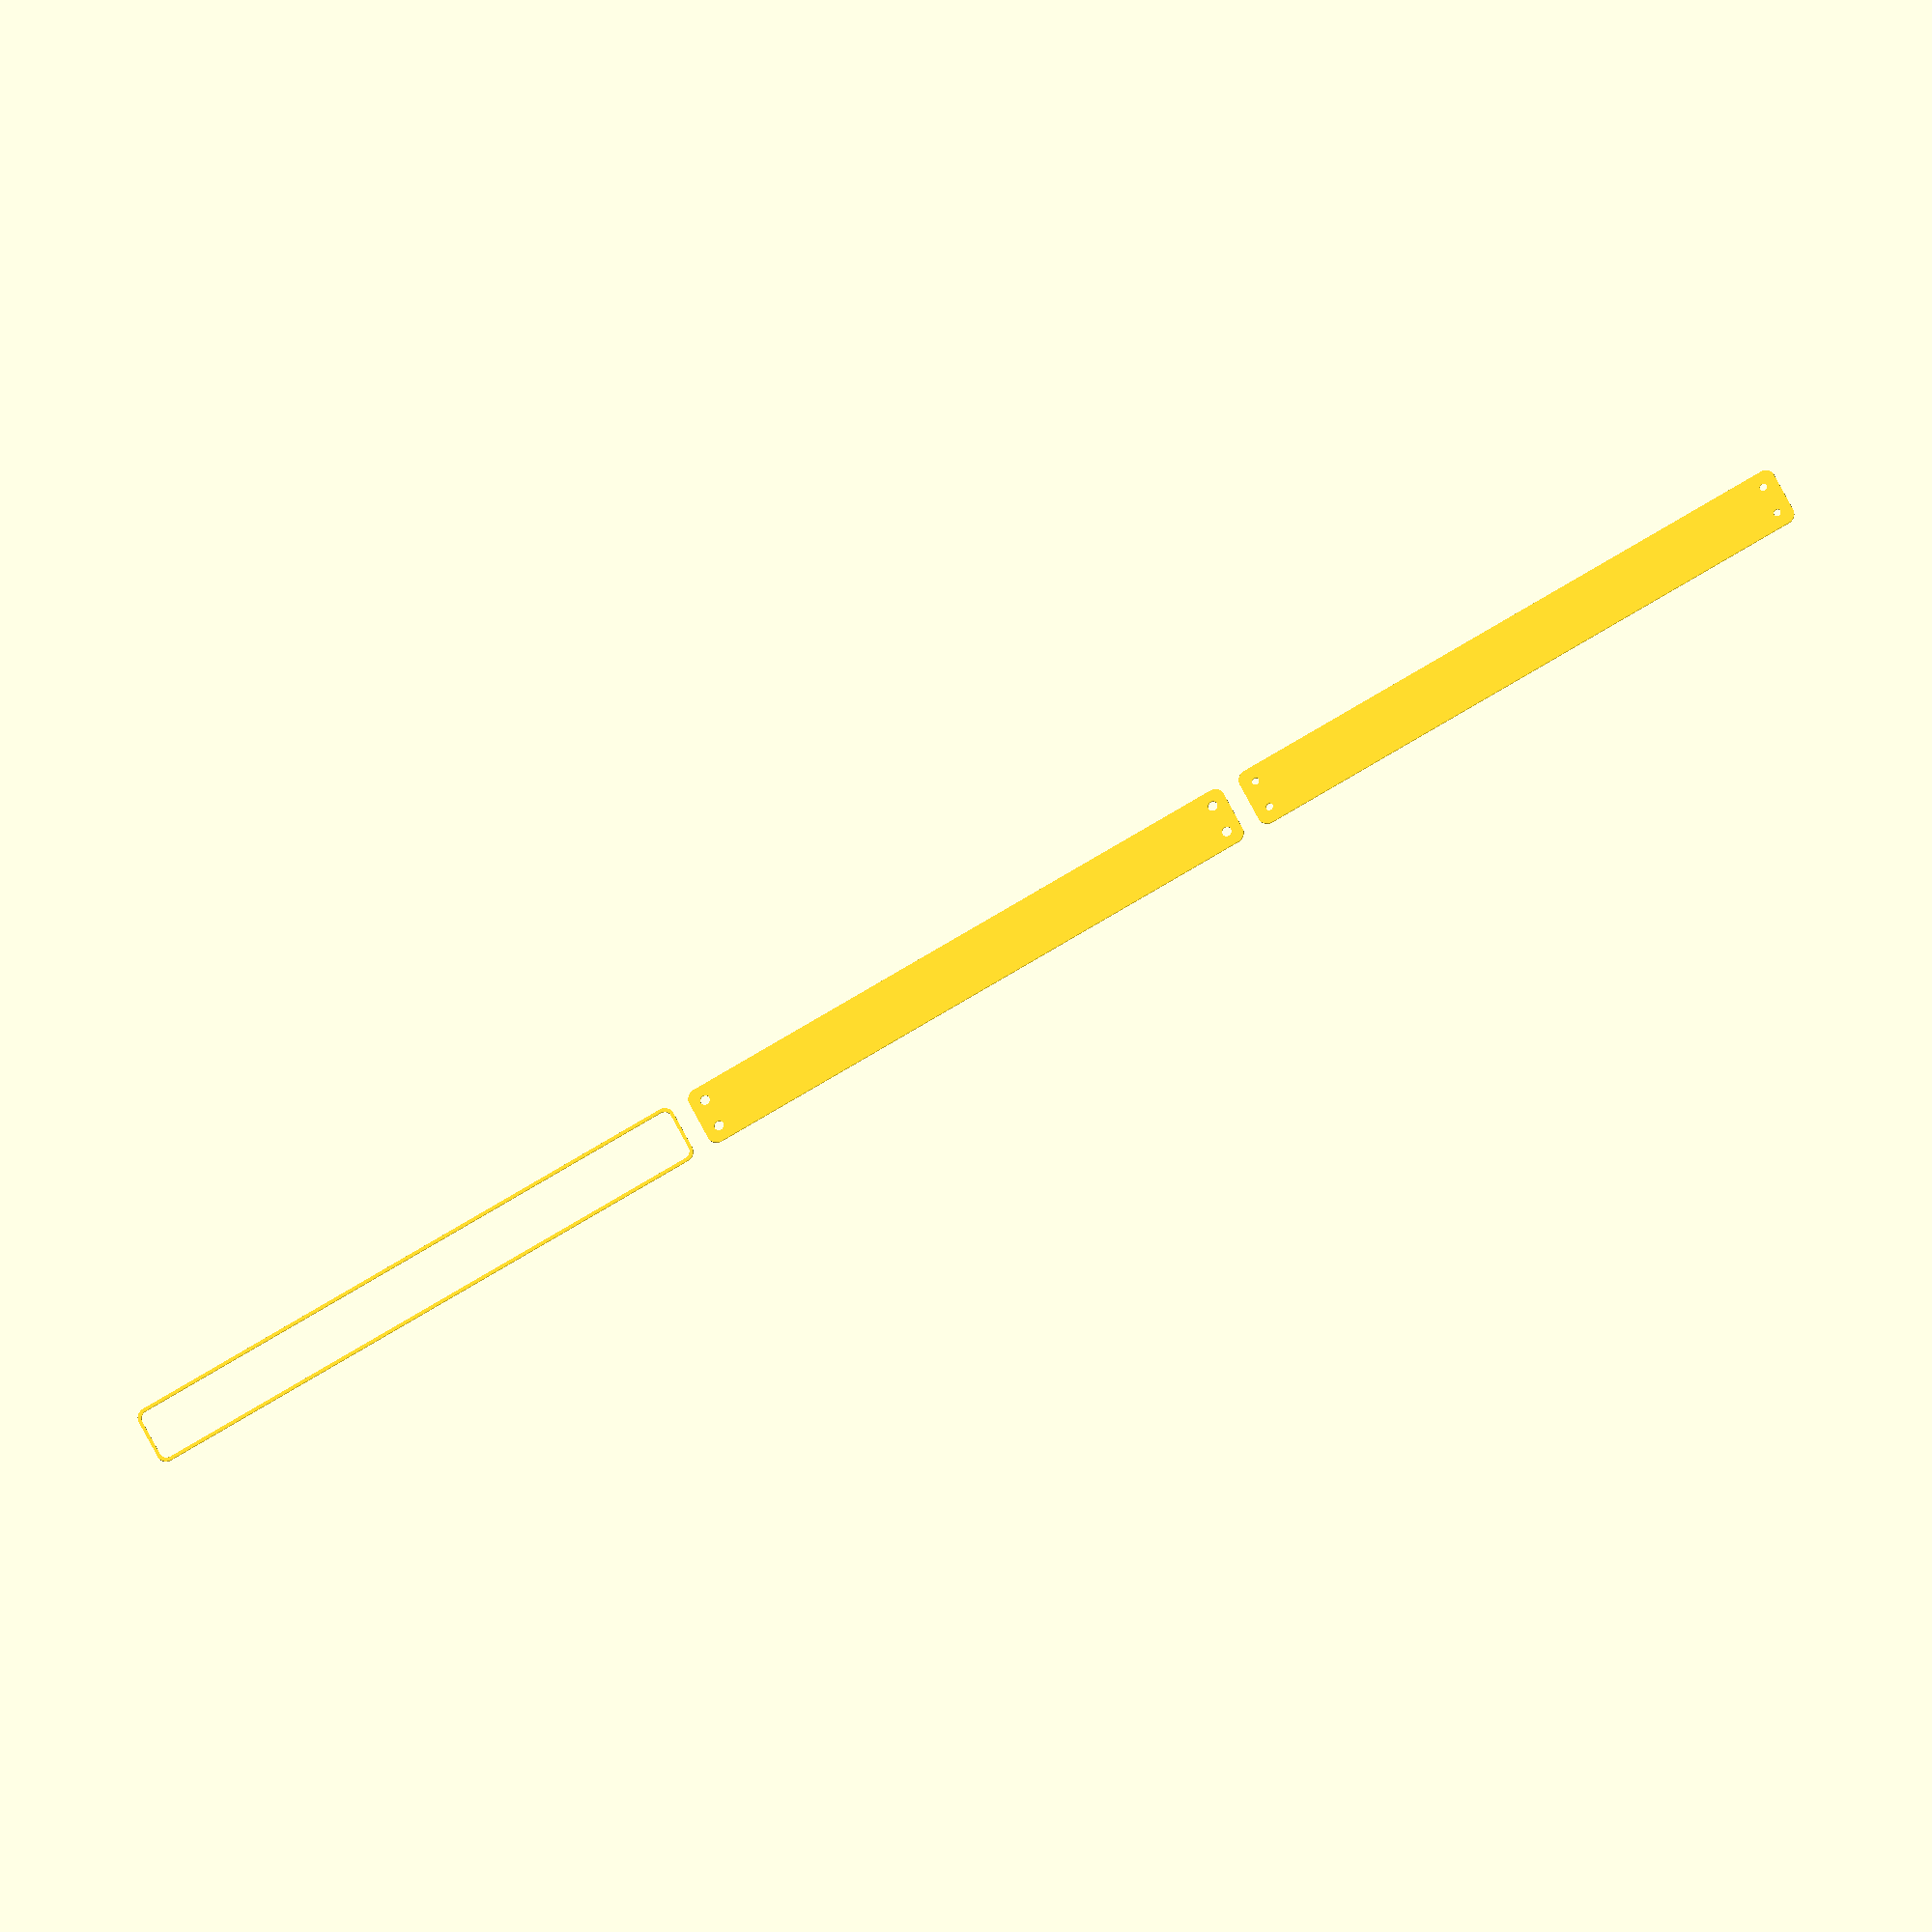
<openscad>
$fn = 50;


union() {
	translate(v = [0, 0, 0]) {
		projection() {
			intersection() {
				translate(v = [-500, -500, -6.0000000000]) {
					cube(size = [1000, 1000, 0.1000000000]);
				}
				difference() {
					union() {
						hull() {
							translate(v = [-10.0000000000, 145.0000000000, 0]) {
								cylinder(h = 15, r = 5);
							}
							translate(v = [10.0000000000, 145.0000000000, 0]) {
								cylinder(h = 15, r = 5);
							}
							translate(v = [-10.0000000000, -145.0000000000, 0]) {
								cylinder(h = 15, r = 5);
							}
							translate(v = [10.0000000000, -145.0000000000, 0]) {
								cylinder(h = 15, r = 5);
							}
						}
					}
					union() {
						translate(v = [-7.5000000000, -142.5000000000, 2]) {
							rotate(a = [0, 0, 0]) {
								difference() {
									union() {
										translate(v = [0, 0, -1.7000000000]) {
											cylinder(h = 1.7000000000, r1 = 1.5000000000, r2 = 2.4000000000);
										}
										cylinder(h = 50, r = 2.4000000000);
										translate(v = [0, 0, -6.0000000000]) {
											cylinder(h = 6, r = 1.5000000000);
										}
										translate(v = [0, 0, -6.0000000000]) {
											cylinder(h = 6, r = 1.8000000000);
										}
										translate(v = [0, 0, -6.0000000000]) {
											cylinder(h = 6, r = 1.5000000000);
										}
									}
									union();
								}
							}
						}
						translate(v = [7.5000000000, -142.5000000000, 2]) {
							rotate(a = [0, 0, 0]) {
								difference() {
									union() {
										translate(v = [0, 0, -1.7000000000]) {
											cylinder(h = 1.7000000000, r1 = 1.5000000000, r2 = 2.4000000000);
										}
										cylinder(h = 50, r = 2.4000000000);
										translate(v = [0, 0, -6.0000000000]) {
											cylinder(h = 6, r = 1.5000000000);
										}
										translate(v = [0, 0, -6.0000000000]) {
											cylinder(h = 6, r = 1.8000000000);
										}
										translate(v = [0, 0, -6.0000000000]) {
											cylinder(h = 6, r = 1.5000000000);
										}
									}
									union();
								}
							}
						}
						translate(v = [-7.5000000000, 142.5000000000, 2]) {
							rotate(a = [0, 0, 0]) {
								difference() {
									union() {
										translate(v = [0, 0, -1.7000000000]) {
											cylinder(h = 1.7000000000, r1 = 1.5000000000, r2 = 2.4000000000);
										}
										cylinder(h = 50, r = 2.4000000000);
										translate(v = [0, 0, -6.0000000000]) {
											cylinder(h = 6, r = 1.5000000000);
										}
										translate(v = [0, 0, -6.0000000000]) {
											cylinder(h = 6, r = 1.8000000000);
										}
										translate(v = [0, 0, -6.0000000000]) {
											cylinder(h = 6, r = 1.5000000000);
										}
									}
									union();
								}
							}
						}
						translate(v = [7.5000000000, 142.5000000000, 2]) {
							rotate(a = [0, 0, 0]) {
								difference() {
									union() {
										translate(v = [0, 0, -1.7000000000]) {
											cylinder(h = 1.7000000000, r1 = 1.5000000000, r2 = 2.4000000000);
										}
										cylinder(h = 50, r = 2.4000000000);
										translate(v = [0, 0, -6.0000000000]) {
											cylinder(h = 6, r = 1.5000000000);
										}
										translate(v = [0, 0, -6.0000000000]) {
											cylinder(h = 6, r = 1.8000000000);
										}
										translate(v = [0, 0, -6.0000000000]) {
											cylinder(h = 6, r = 1.5000000000);
										}
									}
									union();
								}
							}
						}
						translate(v = [0, 0, 3]) {
							hull() {
								union() {
									translate(v = [-9.5000000000, 144.5000000000, 4]) {
										cylinder(h = 27, r = 4);
									}
									translate(v = [-9.5000000000, 144.5000000000, 4]) {
										sphere(r = 4);
									}
									translate(v = [-9.5000000000, 144.5000000000, 31]) {
										sphere(r = 4);
									}
								}
								union() {
									translate(v = [9.5000000000, 144.5000000000, 4]) {
										cylinder(h = 27, r = 4);
									}
									translate(v = [9.5000000000, 144.5000000000, 4]) {
										sphere(r = 4);
									}
									translate(v = [9.5000000000, 144.5000000000, 31]) {
										sphere(r = 4);
									}
								}
								union() {
									translate(v = [-9.5000000000, -144.5000000000, 4]) {
										cylinder(h = 27, r = 4);
									}
									translate(v = [-9.5000000000, -144.5000000000, 4]) {
										sphere(r = 4);
									}
									translate(v = [-9.5000000000, -144.5000000000, 31]) {
										sphere(r = 4);
									}
								}
								union() {
									translate(v = [9.5000000000, -144.5000000000, 4]) {
										cylinder(h = 27, r = 4);
									}
									translate(v = [9.5000000000, -144.5000000000, 4]) {
										sphere(r = 4);
									}
									translate(v = [9.5000000000, -144.5000000000, 31]) {
										sphere(r = 4);
									}
								}
							}
						}
					}
				}
			}
		}
	}
	translate(v = [0, 309, 0]) {
		projection() {
			intersection() {
				translate(v = [-500, -500, -3.0000000000]) {
					cube(size = [1000, 1000, 0.1000000000]);
				}
				difference() {
					union() {
						hull() {
							translate(v = [-10.0000000000, 145.0000000000, 0]) {
								cylinder(h = 15, r = 5);
							}
							translate(v = [10.0000000000, 145.0000000000, 0]) {
								cylinder(h = 15, r = 5);
							}
							translate(v = [-10.0000000000, -145.0000000000, 0]) {
								cylinder(h = 15, r = 5);
							}
							translate(v = [10.0000000000, -145.0000000000, 0]) {
								cylinder(h = 15, r = 5);
							}
						}
					}
					union() {
						translate(v = [-7.5000000000, -142.5000000000, 2]) {
							rotate(a = [0, 0, 0]) {
								difference() {
									union() {
										translate(v = [0, 0, -1.7000000000]) {
											cylinder(h = 1.7000000000, r1 = 1.5000000000, r2 = 2.4000000000);
										}
										cylinder(h = 50, r = 2.4000000000);
										translate(v = [0, 0, -6.0000000000]) {
											cylinder(h = 6, r = 1.5000000000);
										}
										translate(v = [0, 0, -6.0000000000]) {
											cylinder(h = 6, r = 1.8000000000);
										}
										translate(v = [0, 0, -6.0000000000]) {
											cylinder(h = 6, r = 1.5000000000);
										}
									}
									union();
								}
							}
						}
						translate(v = [7.5000000000, -142.5000000000, 2]) {
							rotate(a = [0, 0, 0]) {
								difference() {
									union() {
										translate(v = [0, 0, -1.7000000000]) {
											cylinder(h = 1.7000000000, r1 = 1.5000000000, r2 = 2.4000000000);
										}
										cylinder(h = 50, r = 2.4000000000);
										translate(v = [0, 0, -6.0000000000]) {
											cylinder(h = 6, r = 1.5000000000);
										}
										translate(v = [0, 0, -6.0000000000]) {
											cylinder(h = 6, r = 1.8000000000);
										}
										translate(v = [0, 0, -6.0000000000]) {
											cylinder(h = 6, r = 1.5000000000);
										}
									}
									union();
								}
							}
						}
						translate(v = [-7.5000000000, 142.5000000000, 2]) {
							rotate(a = [0, 0, 0]) {
								difference() {
									union() {
										translate(v = [0, 0, -1.7000000000]) {
											cylinder(h = 1.7000000000, r1 = 1.5000000000, r2 = 2.4000000000);
										}
										cylinder(h = 50, r = 2.4000000000);
										translate(v = [0, 0, -6.0000000000]) {
											cylinder(h = 6, r = 1.5000000000);
										}
										translate(v = [0, 0, -6.0000000000]) {
											cylinder(h = 6, r = 1.8000000000);
										}
										translate(v = [0, 0, -6.0000000000]) {
											cylinder(h = 6, r = 1.5000000000);
										}
									}
									union();
								}
							}
						}
						translate(v = [7.5000000000, 142.5000000000, 2]) {
							rotate(a = [0, 0, 0]) {
								difference() {
									union() {
										translate(v = [0, 0, -1.7000000000]) {
											cylinder(h = 1.7000000000, r1 = 1.5000000000, r2 = 2.4000000000);
										}
										cylinder(h = 50, r = 2.4000000000);
										translate(v = [0, 0, -6.0000000000]) {
											cylinder(h = 6, r = 1.5000000000);
										}
										translate(v = [0, 0, -6.0000000000]) {
											cylinder(h = 6, r = 1.8000000000);
										}
										translate(v = [0, 0, -6.0000000000]) {
											cylinder(h = 6, r = 1.5000000000);
										}
									}
									union();
								}
							}
						}
						translate(v = [0, 0, 3]) {
							hull() {
								union() {
									translate(v = [-9.5000000000, 144.5000000000, 4]) {
										cylinder(h = 27, r = 4);
									}
									translate(v = [-9.5000000000, 144.5000000000, 4]) {
										sphere(r = 4);
									}
									translate(v = [-9.5000000000, 144.5000000000, 31]) {
										sphere(r = 4);
									}
								}
								union() {
									translate(v = [9.5000000000, 144.5000000000, 4]) {
										cylinder(h = 27, r = 4);
									}
									translate(v = [9.5000000000, 144.5000000000, 4]) {
										sphere(r = 4);
									}
									translate(v = [9.5000000000, 144.5000000000, 31]) {
										sphere(r = 4);
									}
								}
								union() {
									translate(v = [-9.5000000000, -144.5000000000, 4]) {
										cylinder(h = 27, r = 4);
									}
									translate(v = [-9.5000000000, -144.5000000000, 4]) {
										sphere(r = 4);
									}
									translate(v = [-9.5000000000, -144.5000000000, 31]) {
										sphere(r = 4);
									}
								}
								union() {
									translate(v = [9.5000000000, -144.5000000000, 4]) {
										cylinder(h = 27, r = 4);
									}
									translate(v = [9.5000000000, -144.5000000000, 4]) {
										sphere(r = 4);
									}
									translate(v = [9.5000000000, -144.5000000000, 31]) {
										sphere(r = 4);
									}
								}
							}
						}
					}
				}
			}
		}
	}
	translate(v = [0, 618, 0]) {
		projection() {
			intersection() {
				translate(v = [-500, -500, 0.0000000000]) {
					cube(size = [1000, 1000, 0.1000000000]);
				}
				difference() {
					union() {
						hull() {
							translate(v = [-10.0000000000, 145.0000000000, 0]) {
								cylinder(h = 15, r = 5);
							}
							translate(v = [10.0000000000, 145.0000000000, 0]) {
								cylinder(h = 15, r = 5);
							}
							translate(v = [-10.0000000000, -145.0000000000, 0]) {
								cylinder(h = 15, r = 5);
							}
							translate(v = [10.0000000000, -145.0000000000, 0]) {
								cylinder(h = 15, r = 5);
							}
						}
					}
					union() {
						translate(v = [-7.5000000000, -142.5000000000, 2]) {
							rotate(a = [0, 0, 0]) {
								difference() {
									union() {
										translate(v = [0, 0, -1.7000000000]) {
											cylinder(h = 1.7000000000, r1 = 1.5000000000, r2 = 2.4000000000);
										}
										cylinder(h = 50, r = 2.4000000000);
										translate(v = [0, 0, -6.0000000000]) {
											cylinder(h = 6, r = 1.5000000000);
										}
										translate(v = [0, 0, -6.0000000000]) {
											cylinder(h = 6, r = 1.8000000000);
										}
										translate(v = [0, 0, -6.0000000000]) {
											cylinder(h = 6, r = 1.5000000000);
										}
									}
									union();
								}
							}
						}
						translate(v = [7.5000000000, -142.5000000000, 2]) {
							rotate(a = [0, 0, 0]) {
								difference() {
									union() {
										translate(v = [0, 0, -1.7000000000]) {
											cylinder(h = 1.7000000000, r1 = 1.5000000000, r2 = 2.4000000000);
										}
										cylinder(h = 50, r = 2.4000000000);
										translate(v = [0, 0, -6.0000000000]) {
											cylinder(h = 6, r = 1.5000000000);
										}
										translate(v = [0, 0, -6.0000000000]) {
											cylinder(h = 6, r = 1.8000000000);
										}
										translate(v = [0, 0, -6.0000000000]) {
											cylinder(h = 6, r = 1.5000000000);
										}
									}
									union();
								}
							}
						}
						translate(v = [-7.5000000000, 142.5000000000, 2]) {
							rotate(a = [0, 0, 0]) {
								difference() {
									union() {
										translate(v = [0, 0, -1.7000000000]) {
											cylinder(h = 1.7000000000, r1 = 1.5000000000, r2 = 2.4000000000);
										}
										cylinder(h = 50, r = 2.4000000000);
										translate(v = [0, 0, -6.0000000000]) {
											cylinder(h = 6, r = 1.5000000000);
										}
										translate(v = [0, 0, -6.0000000000]) {
											cylinder(h = 6, r = 1.8000000000);
										}
										translate(v = [0, 0, -6.0000000000]) {
											cylinder(h = 6, r = 1.5000000000);
										}
									}
									union();
								}
							}
						}
						translate(v = [7.5000000000, 142.5000000000, 2]) {
							rotate(a = [0, 0, 0]) {
								difference() {
									union() {
										translate(v = [0, 0, -1.7000000000]) {
											cylinder(h = 1.7000000000, r1 = 1.5000000000, r2 = 2.4000000000);
										}
										cylinder(h = 50, r = 2.4000000000);
										translate(v = [0, 0, -6.0000000000]) {
											cylinder(h = 6, r = 1.5000000000);
										}
										translate(v = [0, 0, -6.0000000000]) {
											cylinder(h = 6, r = 1.8000000000);
										}
										translate(v = [0, 0, -6.0000000000]) {
											cylinder(h = 6, r = 1.5000000000);
										}
									}
									union();
								}
							}
						}
						translate(v = [0, 0, 3]) {
							hull() {
								union() {
									translate(v = [-9.5000000000, 144.5000000000, 4]) {
										cylinder(h = 27, r = 4);
									}
									translate(v = [-9.5000000000, 144.5000000000, 4]) {
										sphere(r = 4);
									}
									translate(v = [-9.5000000000, 144.5000000000, 31]) {
										sphere(r = 4);
									}
								}
								union() {
									translate(v = [9.5000000000, 144.5000000000, 4]) {
										cylinder(h = 27, r = 4);
									}
									translate(v = [9.5000000000, 144.5000000000, 4]) {
										sphere(r = 4);
									}
									translate(v = [9.5000000000, 144.5000000000, 31]) {
										sphere(r = 4);
									}
								}
								union() {
									translate(v = [-9.5000000000, -144.5000000000, 4]) {
										cylinder(h = 27, r = 4);
									}
									translate(v = [-9.5000000000, -144.5000000000, 4]) {
										sphere(r = 4);
									}
									translate(v = [-9.5000000000, -144.5000000000, 31]) {
										sphere(r = 4);
									}
								}
								union() {
									translate(v = [9.5000000000, -144.5000000000, 4]) {
										cylinder(h = 27, r = 4);
									}
									translate(v = [9.5000000000, -144.5000000000, 4]) {
										sphere(r = 4);
									}
									translate(v = [9.5000000000, -144.5000000000, 31]) {
										sphere(r = 4);
									}
								}
							}
						}
					}
				}
			}
		}
	}
	translate(v = [0, 927, 0]) {
		projection() {
			intersection() {
				translate(v = [-500, -500, 3.0000000000]) {
					cube(size = [1000, 1000, 0.1000000000]);
				}
				difference() {
					union() {
						hull() {
							translate(v = [-10.0000000000, 145.0000000000, 0]) {
								cylinder(h = 15, r = 5);
							}
							translate(v = [10.0000000000, 145.0000000000, 0]) {
								cylinder(h = 15, r = 5);
							}
							translate(v = [-10.0000000000, -145.0000000000, 0]) {
								cylinder(h = 15, r = 5);
							}
							translate(v = [10.0000000000, -145.0000000000, 0]) {
								cylinder(h = 15, r = 5);
							}
						}
					}
					union() {
						translate(v = [-7.5000000000, -142.5000000000, 2]) {
							rotate(a = [0, 0, 0]) {
								difference() {
									union() {
										translate(v = [0, 0, -1.7000000000]) {
											cylinder(h = 1.7000000000, r1 = 1.5000000000, r2 = 2.4000000000);
										}
										cylinder(h = 50, r = 2.4000000000);
										translate(v = [0, 0, -6.0000000000]) {
											cylinder(h = 6, r = 1.5000000000);
										}
										translate(v = [0, 0, -6.0000000000]) {
											cylinder(h = 6, r = 1.8000000000);
										}
										translate(v = [0, 0, -6.0000000000]) {
											cylinder(h = 6, r = 1.5000000000);
										}
									}
									union();
								}
							}
						}
						translate(v = [7.5000000000, -142.5000000000, 2]) {
							rotate(a = [0, 0, 0]) {
								difference() {
									union() {
										translate(v = [0, 0, -1.7000000000]) {
											cylinder(h = 1.7000000000, r1 = 1.5000000000, r2 = 2.4000000000);
										}
										cylinder(h = 50, r = 2.4000000000);
										translate(v = [0, 0, -6.0000000000]) {
											cylinder(h = 6, r = 1.5000000000);
										}
										translate(v = [0, 0, -6.0000000000]) {
											cylinder(h = 6, r = 1.8000000000);
										}
										translate(v = [0, 0, -6.0000000000]) {
											cylinder(h = 6, r = 1.5000000000);
										}
									}
									union();
								}
							}
						}
						translate(v = [-7.5000000000, 142.5000000000, 2]) {
							rotate(a = [0, 0, 0]) {
								difference() {
									union() {
										translate(v = [0, 0, -1.7000000000]) {
											cylinder(h = 1.7000000000, r1 = 1.5000000000, r2 = 2.4000000000);
										}
										cylinder(h = 50, r = 2.4000000000);
										translate(v = [0, 0, -6.0000000000]) {
											cylinder(h = 6, r = 1.5000000000);
										}
										translate(v = [0, 0, -6.0000000000]) {
											cylinder(h = 6, r = 1.8000000000);
										}
										translate(v = [0, 0, -6.0000000000]) {
											cylinder(h = 6, r = 1.5000000000);
										}
									}
									union();
								}
							}
						}
						translate(v = [7.5000000000, 142.5000000000, 2]) {
							rotate(a = [0, 0, 0]) {
								difference() {
									union() {
										translate(v = [0, 0, -1.7000000000]) {
											cylinder(h = 1.7000000000, r1 = 1.5000000000, r2 = 2.4000000000);
										}
										cylinder(h = 50, r = 2.4000000000);
										translate(v = [0, 0, -6.0000000000]) {
											cylinder(h = 6, r = 1.5000000000);
										}
										translate(v = [0, 0, -6.0000000000]) {
											cylinder(h = 6, r = 1.8000000000);
										}
										translate(v = [0, 0, -6.0000000000]) {
											cylinder(h = 6, r = 1.5000000000);
										}
									}
									union();
								}
							}
						}
						translate(v = [0, 0, 3]) {
							hull() {
								union() {
									translate(v = [-9.5000000000, 144.5000000000, 4]) {
										cylinder(h = 27, r = 4);
									}
									translate(v = [-9.5000000000, 144.5000000000, 4]) {
										sphere(r = 4);
									}
									translate(v = [-9.5000000000, 144.5000000000, 31]) {
										sphere(r = 4);
									}
								}
								union() {
									translate(v = [9.5000000000, 144.5000000000, 4]) {
										cylinder(h = 27, r = 4);
									}
									translate(v = [9.5000000000, 144.5000000000, 4]) {
										sphere(r = 4);
									}
									translate(v = [9.5000000000, 144.5000000000, 31]) {
										sphere(r = 4);
									}
								}
								union() {
									translate(v = [-9.5000000000, -144.5000000000, 4]) {
										cylinder(h = 27, r = 4);
									}
									translate(v = [-9.5000000000, -144.5000000000, 4]) {
										sphere(r = 4);
									}
									translate(v = [-9.5000000000, -144.5000000000, 31]) {
										sphere(r = 4);
									}
								}
								union() {
									translate(v = [9.5000000000, -144.5000000000, 4]) {
										cylinder(h = 27, r = 4);
									}
									translate(v = [9.5000000000, -144.5000000000, 4]) {
										sphere(r = 4);
									}
									translate(v = [9.5000000000, -144.5000000000, 31]) {
										sphere(r = 4);
									}
								}
							}
						}
					}
				}
			}
		}
	}
	translate(v = [0, 1236, 0]) {
		projection() {
			intersection() {
				translate(v = [-500, -500, 6.0000000000]) {
					cube(size = [1000, 1000, 0.1000000000]);
				}
				difference() {
					union() {
						hull() {
							translate(v = [-10.0000000000, 145.0000000000, 0]) {
								cylinder(h = 15, r = 5);
							}
							translate(v = [10.0000000000, 145.0000000000, 0]) {
								cylinder(h = 15, r = 5);
							}
							translate(v = [-10.0000000000, -145.0000000000, 0]) {
								cylinder(h = 15, r = 5);
							}
							translate(v = [10.0000000000, -145.0000000000, 0]) {
								cylinder(h = 15, r = 5);
							}
						}
					}
					union() {
						translate(v = [-7.5000000000, -142.5000000000, 2]) {
							rotate(a = [0, 0, 0]) {
								difference() {
									union() {
										translate(v = [0, 0, -1.7000000000]) {
											cylinder(h = 1.7000000000, r1 = 1.5000000000, r2 = 2.4000000000);
										}
										cylinder(h = 50, r = 2.4000000000);
										translate(v = [0, 0, -6.0000000000]) {
											cylinder(h = 6, r = 1.5000000000);
										}
										translate(v = [0, 0, -6.0000000000]) {
											cylinder(h = 6, r = 1.8000000000);
										}
										translate(v = [0, 0, -6.0000000000]) {
											cylinder(h = 6, r = 1.5000000000);
										}
									}
									union();
								}
							}
						}
						translate(v = [7.5000000000, -142.5000000000, 2]) {
							rotate(a = [0, 0, 0]) {
								difference() {
									union() {
										translate(v = [0, 0, -1.7000000000]) {
											cylinder(h = 1.7000000000, r1 = 1.5000000000, r2 = 2.4000000000);
										}
										cylinder(h = 50, r = 2.4000000000);
										translate(v = [0, 0, -6.0000000000]) {
											cylinder(h = 6, r = 1.5000000000);
										}
										translate(v = [0, 0, -6.0000000000]) {
											cylinder(h = 6, r = 1.8000000000);
										}
										translate(v = [0, 0, -6.0000000000]) {
											cylinder(h = 6, r = 1.5000000000);
										}
									}
									union();
								}
							}
						}
						translate(v = [-7.5000000000, 142.5000000000, 2]) {
							rotate(a = [0, 0, 0]) {
								difference() {
									union() {
										translate(v = [0, 0, -1.7000000000]) {
											cylinder(h = 1.7000000000, r1 = 1.5000000000, r2 = 2.4000000000);
										}
										cylinder(h = 50, r = 2.4000000000);
										translate(v = [0, 0, -6.0000000000]) {
											cylinder(h = 6, r = 1.5000000000);
										}
										translate(v = [0, 0, -6.0000000000]) {
											cylinder(h = 6, r = 1.8000000000);
										}
										translate(v = [0, 0, -6.0000000000]) {
											cylinder(h = 6, r = 1.5000000000);
										}
									}
									union();
								}
							}
						}
						translate(v = [7.5000000000, 142.5000000000, 2]) {
							rotate(a = [0, 0, 0]) {
								difference() {
									union() {
										translate(v = [0, 0, -1.7000000000]) {
											cylinder(h = 1.7000000000, r1 = 1.5000000000, r2 = 2.4000000000);
										}
										cylinder(h = 50, r = 2.4000000000);
										translate(v = [0, 0, -6.0000000000]) {
											cylinder(h = 6, r = 1.5000000000);
										}
										translate(v = [0, 0, -6.0000000000]) {
											cylinder(h = 6, r = 1.8000000000);
										}
										translate(v = [0, 0, -6.0000000000]) {
											cylinder(h = 6, r = 1.5000000000);
										}
									}
									union();
								}
							}
						}
						translate(v = [0, 0, 3]) {
							hull() {
								union() {
									translate(v = [-9.5000000000, 144.5000000000, 4]) {
										cylinder(h = 27, r = 4);
									}
									translate(v = [-9.5000000000, 144.5000000000, 4]) {
										sphere(r = 4);
									}
									translate(v = [-9.5000000000, 144.5000000000, 31]) {
										sphere(r = 4);
									}
								}
								union() {
									translate(v = [9.5000000000, 144.5000000000, 4]) {
										cylinder(h = 27, r = 4);
									}
									translate(v = [9.5000000000, 144.5000000000, 4]) {
										sphere(r = 4);
									}
									translate(v = [9.5000000000, 144.5000000000, 31]) {
										sphere(r = 4);
									}
								}
								union() {
									translate(v = [-9.5000000000, -144.5000000000, 4]) {
										cylinder(h = 27, r = 4);
									}
									translate(v = [-9.5000000000, -144.5000000000, 4]) {
										sphere(r = 4);
									}
									translate(v = [-9.5000000000, -144.5000000000, 31]) {
										sphere(r = 4);
									}
								}
								union() {
									translate(v = [9.5000000000, -144.5000000000, 4]) {
										cylinder(h = 27, r = 4);
									}
									translate(v = [9.5000000000, -144.5000000000, 4]) {
										sphere(r = 4);
									}
									translate(v = [9.5000000000, -144.5000000000, 31]) {
										sphere(r = 4);
									}
								}
							}
						}
					}
				}
			}
		}
	}
}
</openscad>
<views>
elev=15.9 azim=117.6 roll=193.0 proj=o view=solid
</views>
